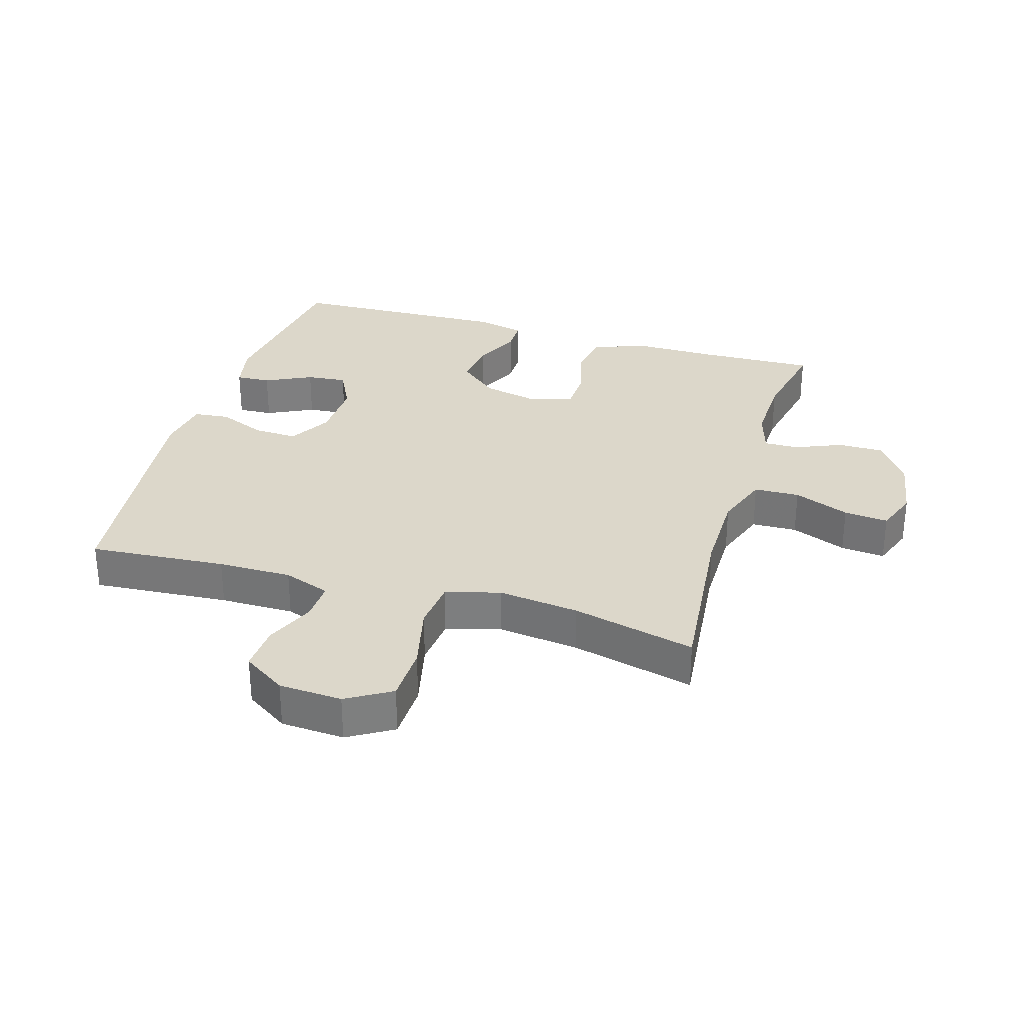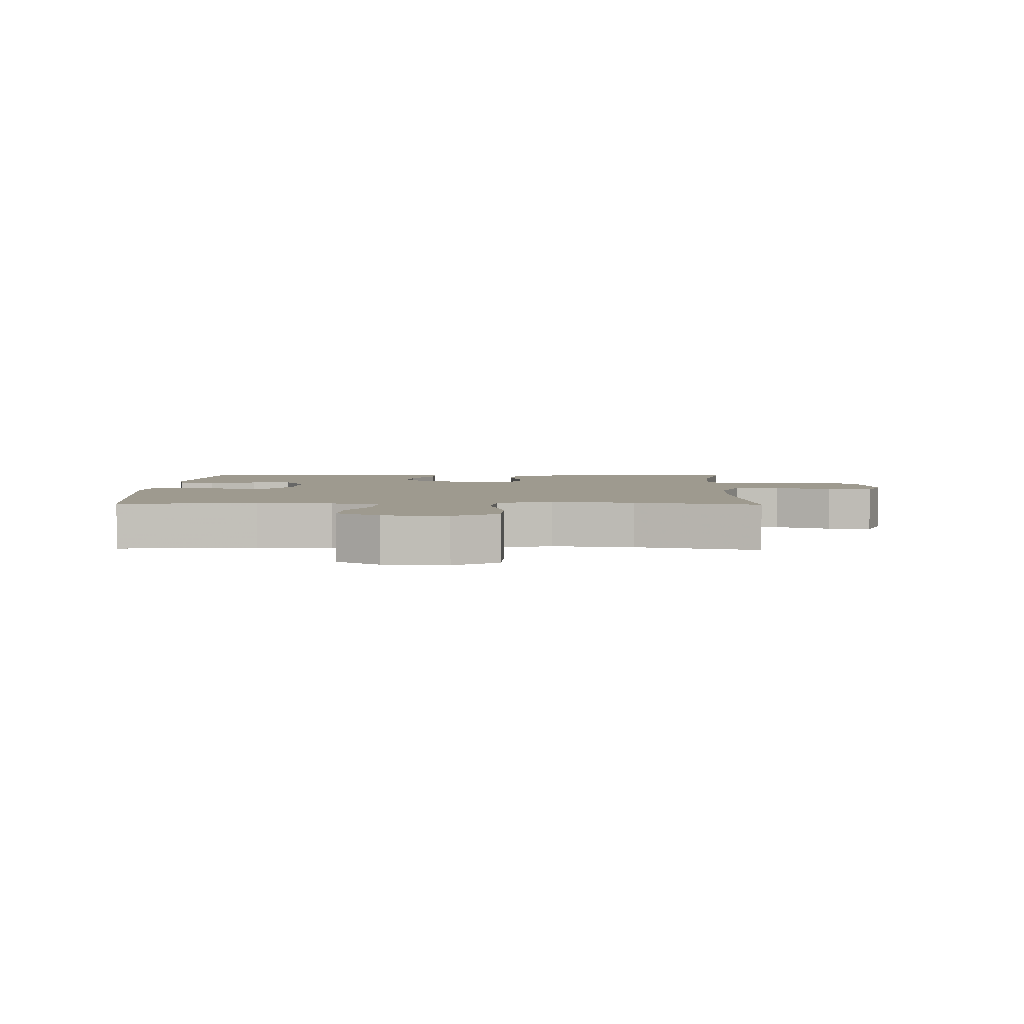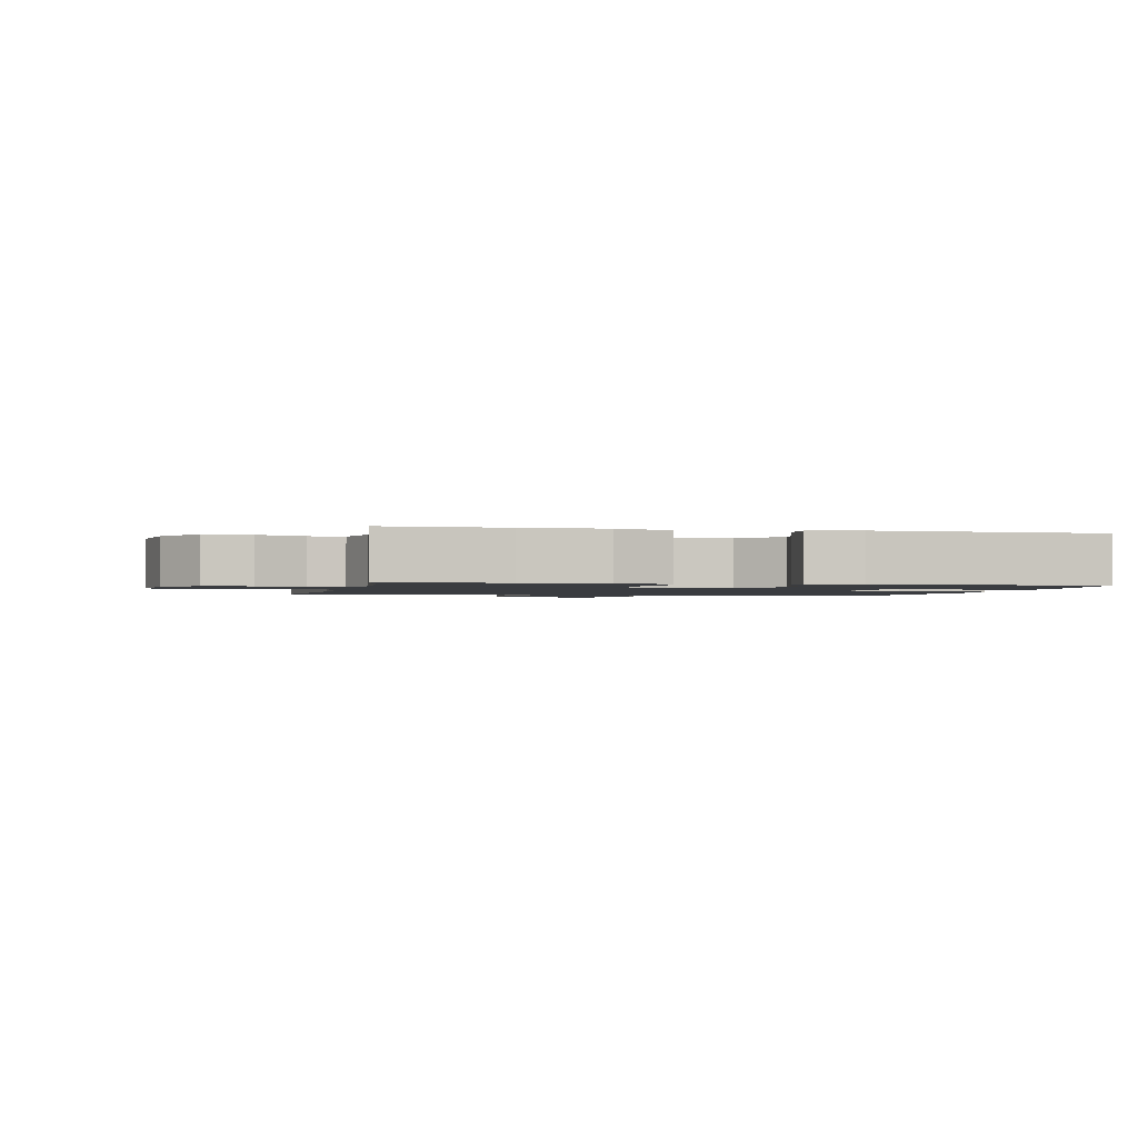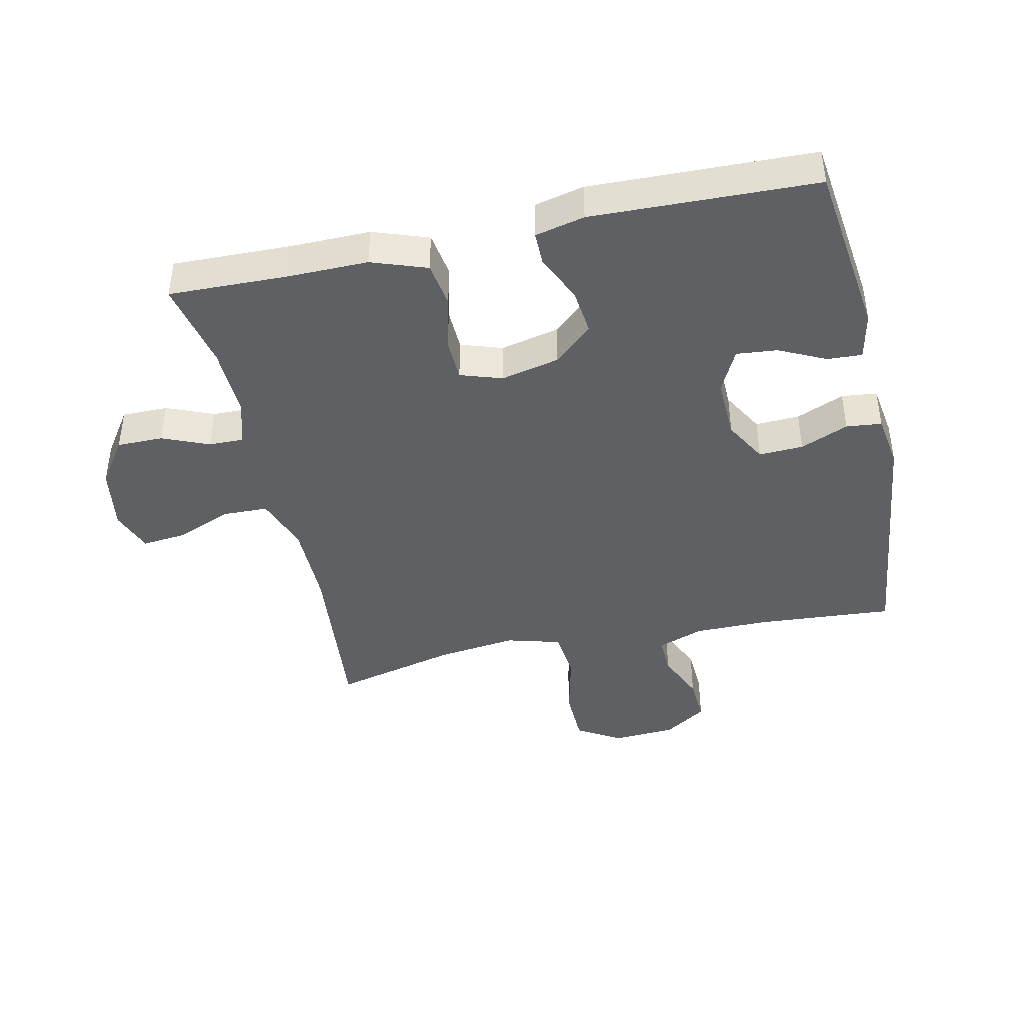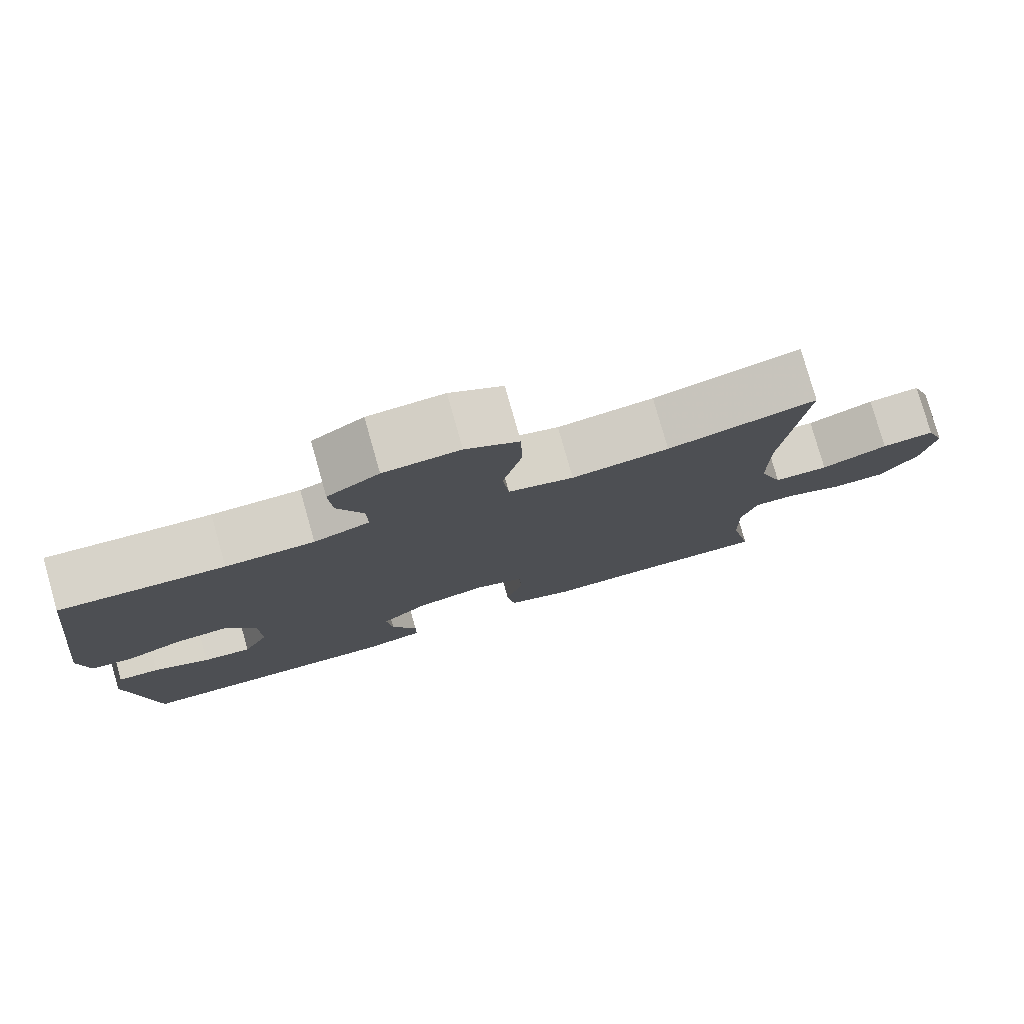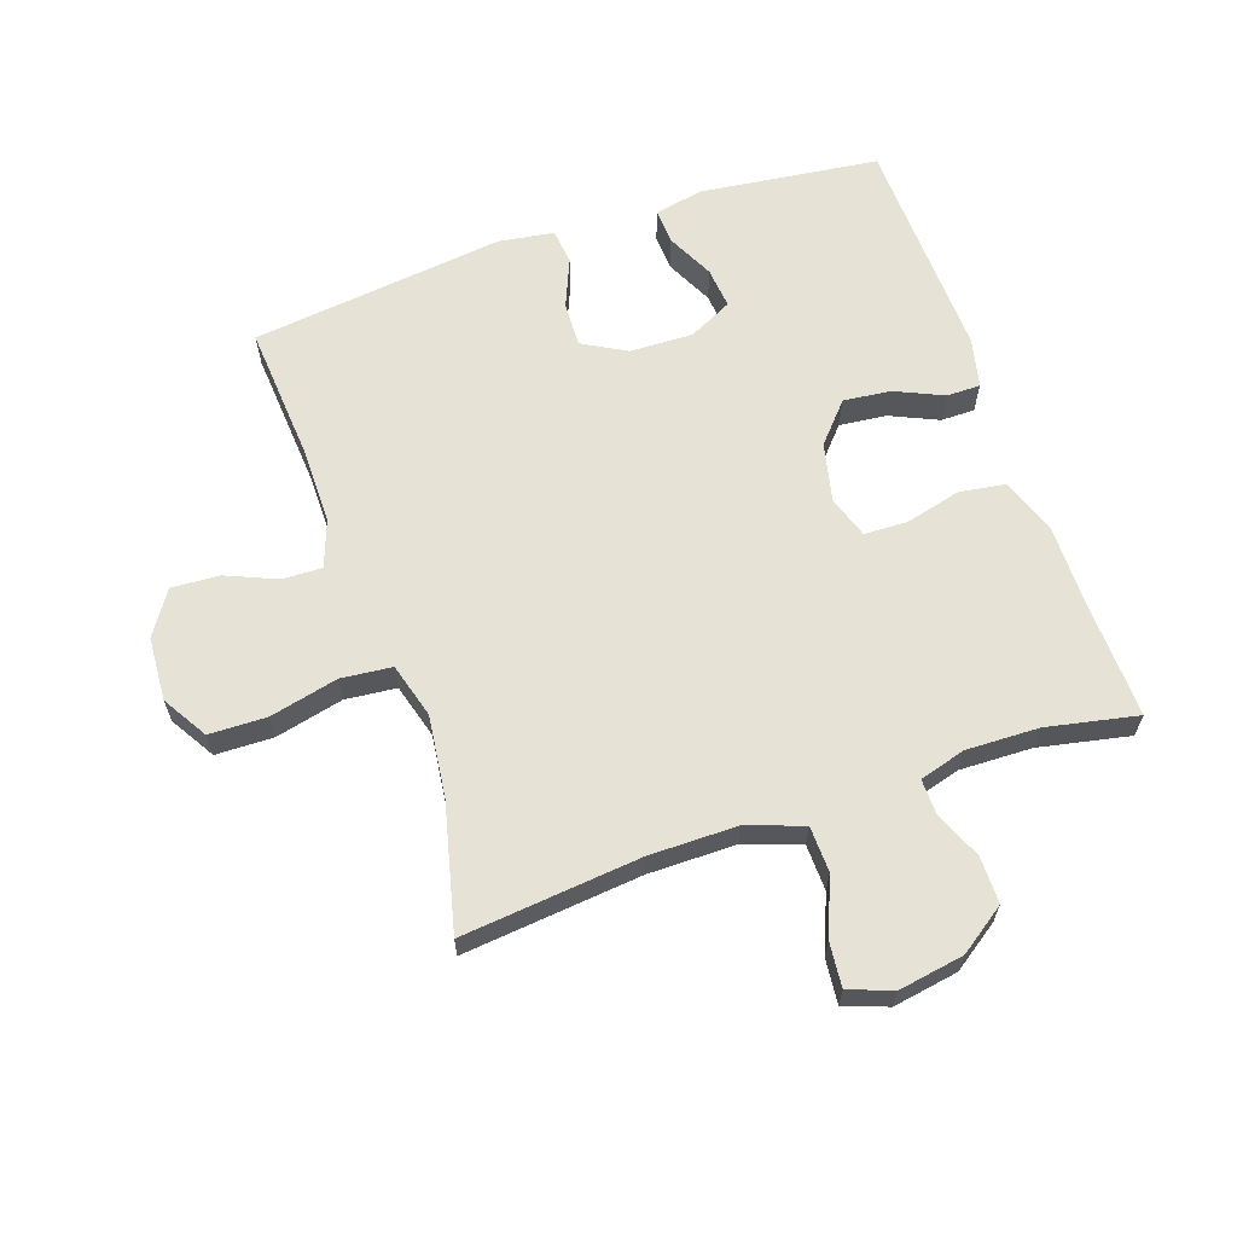
<metadata>
{"format":"obj","ext":"obj","renderer":"f3d","projection":"perspective","resolution":1024,"background":"white","views":[{"elev":30.6,"azim":16.6,"up":"+Y"},{"elev":3.6,"azim":1.6,"up":"+Y"},{"elev":-1.5,"azim":167.5,"up":"+Y"},{"elev":-42.1,"azim":-167.5,"up":"+Y"},{"elev":78.9,"azim":-15.8,"up":"+Z"},{"elev":63.4,"azim":71.0,"up":"+Y"}]}
</metadata>
<code>
v -0.5 0.07 0.5
v -0.283 0.07 0.484
v -0.166 0.07 0.484
v -0.092 0.07 0.511
v -0.094 0.07 0.573
v -0.128 0.07 0.653
v -0.132 0.07 0.727
v -0.064 0.07 0.772
v 0.036 0.07 0.778
v 0.106 0.07 0.736
v 0.108 0.07 0.646
v 0.083 0.07 0.54
v 0.091 0.07 0.46
v 0.177 0.07 0.436
v 0.305 0.07 0.452
v 0.5 0.07 0.5
v 0.472 0.07 0.221
v 0.472 0.07 0.085
v 0.503 0.07 -0.003
v 0.575 0.07 -0.005
v 0.663 0.07 0.031
v 0.733 0.07 0.038
v 0.758 0.07 -0.03
v 0.741 0.07 -0.132
v 0.691 0.07 -0.204
v 0.618 0.07 -0.204
v 0.544 0.07 -0.173
v 0.489 0.07 -0.172
v 0.468 0.07 -0.244
v 0.471 0.07 -0.358
v 0.5 0.07 -0.5
v 0.314 0.07 -0.495
v 0.186 0.07 -0.496
v 0.099 0.07 -0.465
v 0.088 0.07 -0.393
v 0.11 0.07 -0.306
v 0.108 0.07 -0.238
v 0.042 0.07 -0.216
v -0.05 0.07 -0.237
v -0.111 0.07 -0.291
v -0.103 0.07 -0.365
v -0.069 0.07 -0.44
v -0.069 0.07 -0.493
v -0.147 0.07 -0.511
v -0.5 0.07 -0.5
v -0.535 0.07 -0.22
v -0.519 0.07 -0.144
v -0.464 0.07 -0.147
v -0.39 0.07 -0.183
v -0.326 0.07 -0.189
v -0.292 0.07 -0.121
v -0.295 0.07 -0.022
v -0.333 0.07 0.046
v -0.403 0.07 0.043
v -0.479 0.07 0.011
v -0.535 0.07 0.017
v -0.548 0.07 0.103
v -0.5 0 0.5
v -0.283 0 0.484
v -0.166 0 0.484
v -0.092 0 0.511
v -0.094 0 0.573
v -0.128 0 0.653
v -0.132 0 0.727
v -0.064 0 0.772
v 0.036 0 0.778
v 0.106 0 0.736
v 0.108 0 0.646
v 0.083 0 0.54
v 0.091 0 0.46
v 0.177 0 0.436
v 0.305 0 0.452
v 0.5 0 0.5
v 0.472 0 0.221
v 0.472 0 0.085
v 0.503 0 -0.003
v 0.575 0 -0.005
v 0.663 0 0.031
v 0.733 0 0.038
v 0.758 0 -0.03
v 0.741 0 -0.132
v 0.691 0 -0.204
v 0.618 0 -0.204
v 0.544 0 -0.173
v 0.489 0 -0.172
v 0.468 0 -0.244
v 0.471 0 -0.358
v 0.5 0 -0.5
v 0.314 0 -0.495
v 0.186 0 -0.496
v 0.099 0 -0.465
v 0.088 0 -0.393
v 0.11 0 -0.306
v 0.108 0 -0.238
v 0.042 0 -0.216
v -0.05 0 -0.237
v -0.111 0 -0.291
v -0.103 0 -0.365
v -0.069 0 -0.44
v -0.069 0 -0.493
v -0.147 0 -0.511
v -0.5 0 -0.5
v -0.535 0 -0.22
v -0.519 0 -0.144
v -0.464 0 -0.147
v -0.39 0 -0.183
v -0.326 0 -0.189
v -0.292 0 -0.121
v -0.295 0 -0.022
v -0.333 0 0.046
v -0.403 0 0.043
v -0.479 0 0.011
v -0.535 0 0.017
v -0.548 0 0.103
f 57 1 2
f 56 57 2
f 55 56 2
f 54 55 2
f 53 54 2 3
f 52 53 3 4
f 51 52 4
f 47 48 49
f 46 47 49
f 45 46 49
f 44 45 49
f 43 44 49
f 42 43 49
f 41 42 49
f 40 41 49 50
f 39 40 50 51
f 34 35 36
f 33 34 36
f 32 33 36
f 32 36 37
f 31 32 37
f 30 31 37
f 29 30 37 38
f 25 26 27
f 24 25 27
f 23 24 27
f 22 23 27
f 21 22 27
f 20 21 27
f 19 20 27 28
f 28 29 38
f 19 28 38
f 18 19 38
f 15 16 17
f 38 39 51
f 18 38 51
f 17 18 51
f 15 17 51
f 14 15 51
f 10 11 12
f 9 10 12
f 8 9 12
f 7 8 12
f 6 7 12
f 5 6 12
f 13 14 51 4
f 4 5 12 13
f 59 58 114
f 59 114 113
f 59 113 112
f 59 112 111
f 60 59 111 110
f 61 60 110 109
f 61 109 108
f 106 105 104
f 106 104 103
f 106 103 102
f 106 102 101
f 106 101 100
f 106 100 99
f 106 99 98
f 107 106 98 97
f 108 107 97 96
f 93 92 91
f 93 91 90
f 93 90 89
f 94 93 89
f 94 89 88
f 94 88 87
f 95 94 87 86
f 84 83 82
f 84 82 81
f 84 81 80
f 84 80 79
f 84 79 78
f 84 78 77
f 85 84 77 76
f 95 86 85
f 95 85 76
f 95 76 75
f 74 73 72
f 108 96 95
f 108 95 75
f 108 75 74
f 108 74 72
f 108 72 71
f 69 68 67
f 69 67 66
f 69 66 65
f 69 65 64
f 69 64 63
f 69 63 62
f 61 108 71 70
f 70 69 62 61
f 1 58 59 2
f 2 59 60 3
f 3 60 61 4
f 4 61 62 5
f 5 62 63 6
f 6 63 64 7
f 7 64 65 8
f 8 65 66 9
f 9 66 67 10
f 10 67 68 11
f 11 68 69 12
f 12 69 70 13
f 13 70 71 14
f 14 71 72 15
f 15 72 73 16
f 16 73 74 17
f 17 74 75 18
f 18 75 76 19
f 19 76 77 20
f 20 77 78 21
f 21 78 79 22
f 22 79 80 23
f 23 80 81 24
f 24 81 82 25
f 25 82 83 26
f 26 83 84 27
f 27 84 85 28
f 28 85 86 29
f 29 86 87 30
f 30 87 88 31
f 31 88 89 32
f 32 89 90 33
f 33 90 91 34
f 34 91 92 35
f 35 92 93 36
f 36 93 94 37
f 37 94 95 38
f 38 95 96 39
f 39 96 97 40
f 40 97 98 41
f 41 98 99 42
f 42 99 100 43
f 43 100 101 44
f 44 101 102 45
f 45 102 103 46
f 46 103 104 47
f 47 104 105 48
f 48 105 106 49
f 49 106 107 50
f 50 107 108 51
f 51 108 109 52
f 52 109 110 53
f 53 110 111 54
f 54 111 112 55
f 55 112 113 56
f 56 113 114 57
f 57 114 58 1

</code>
